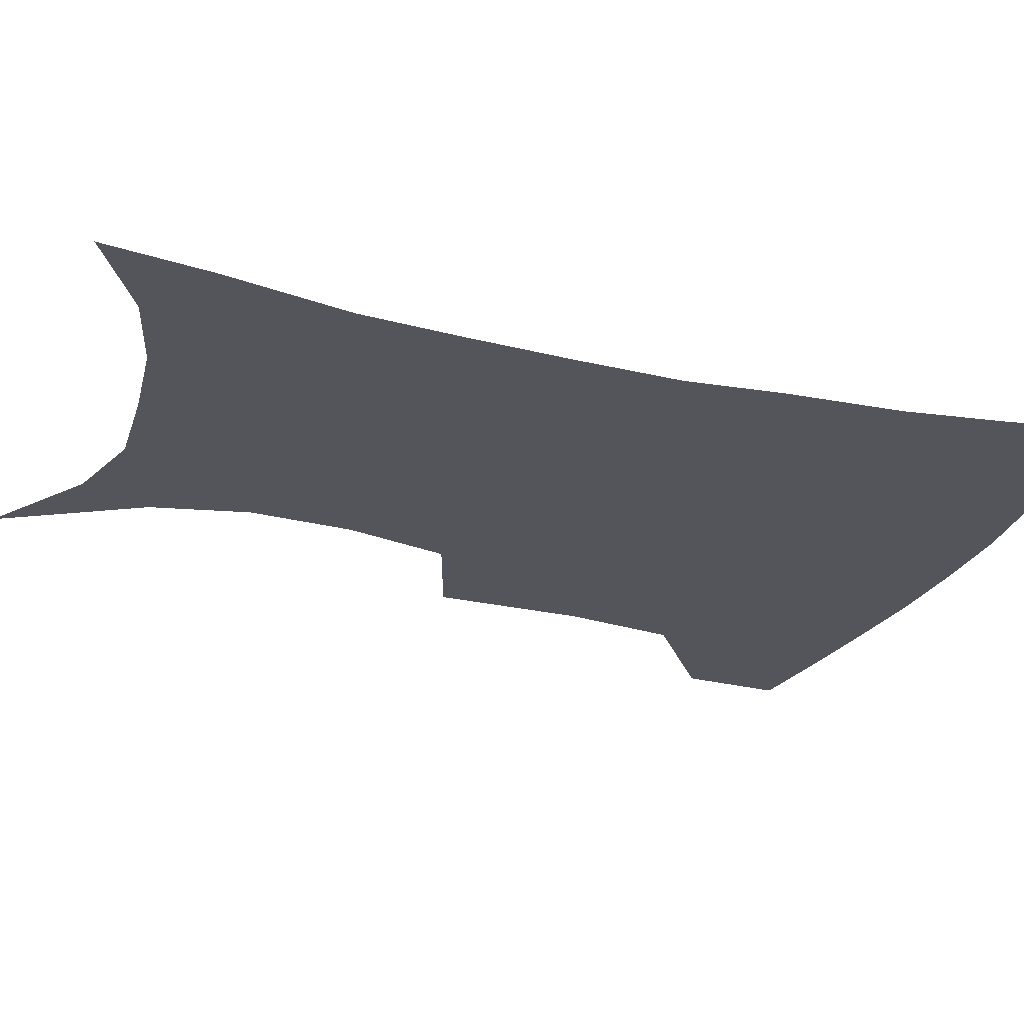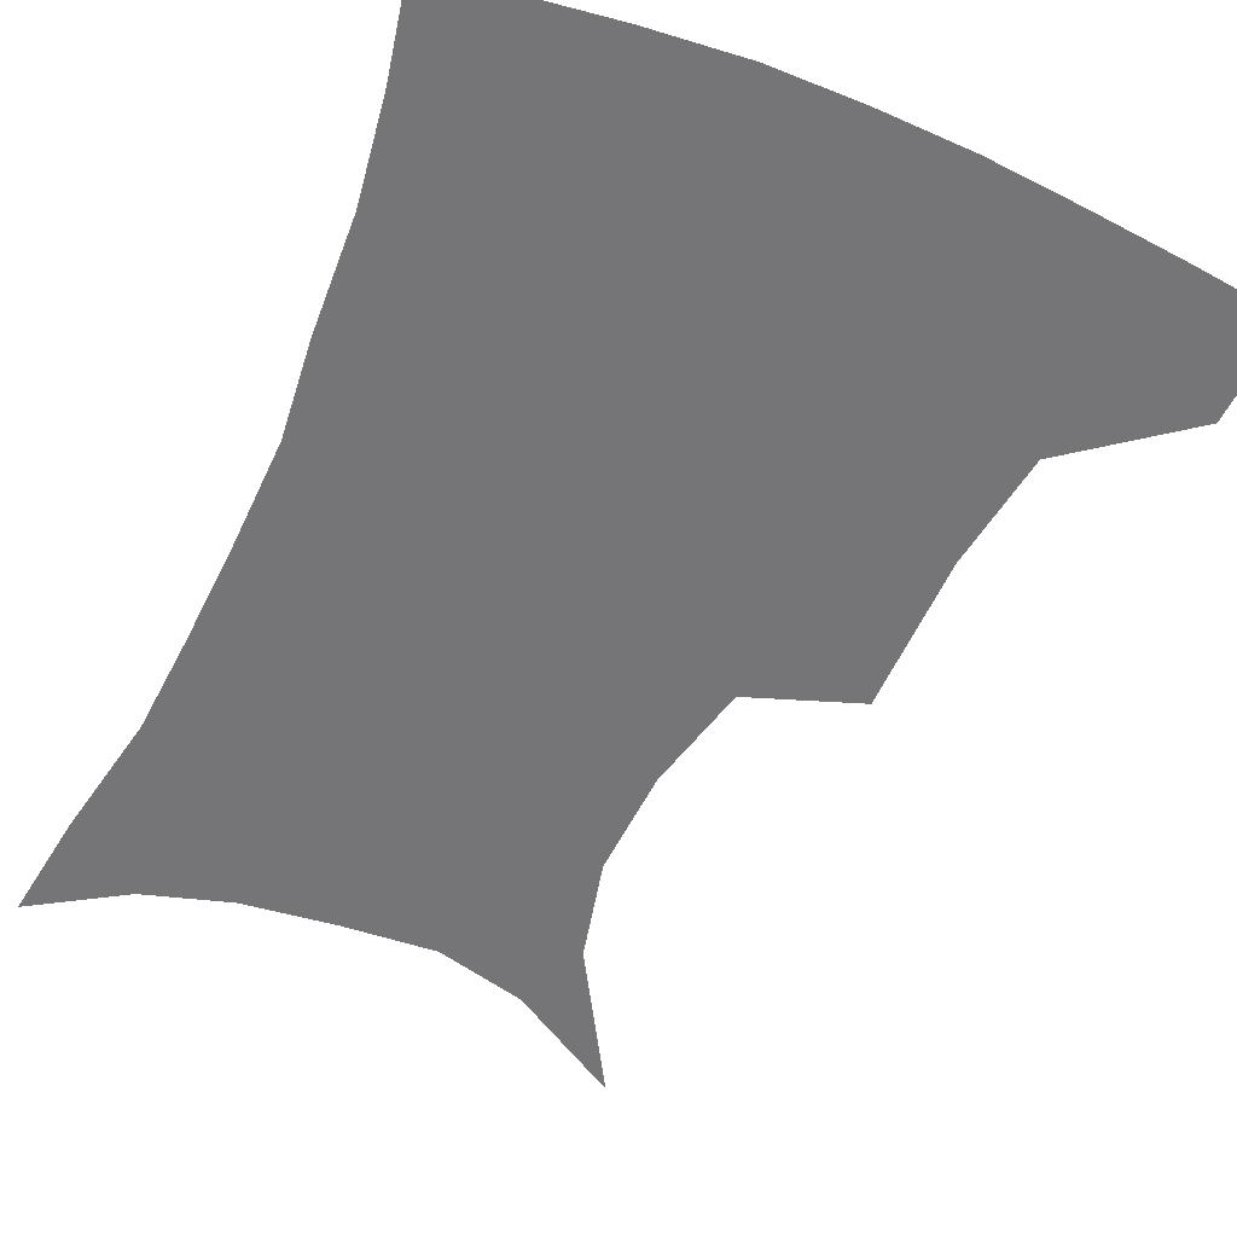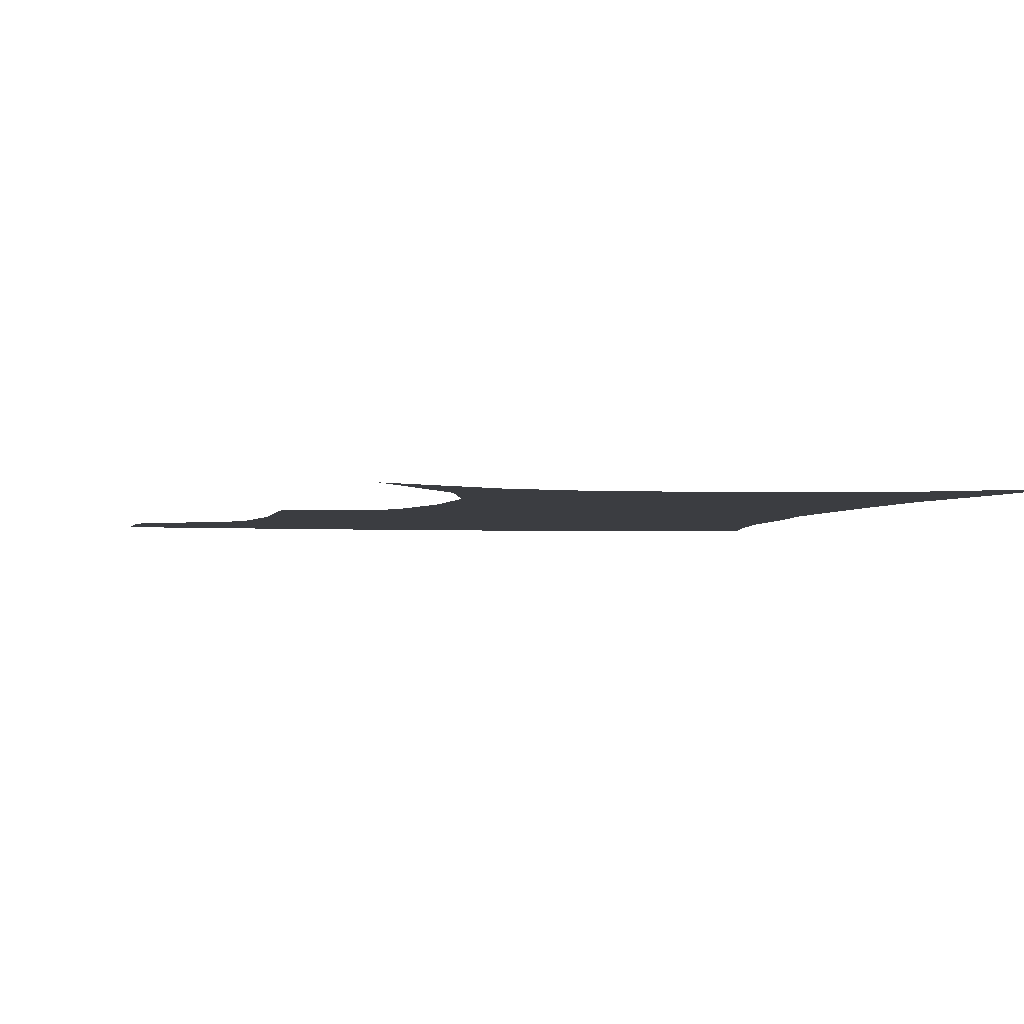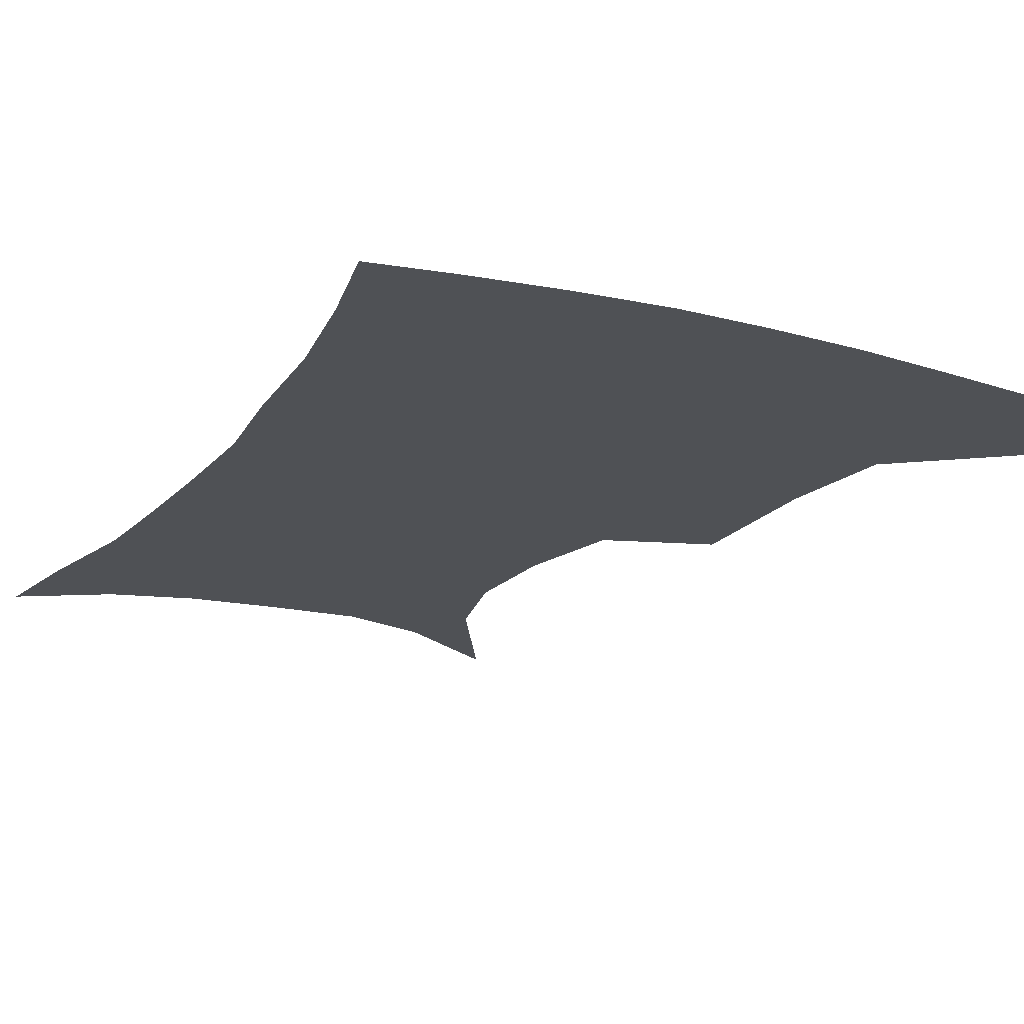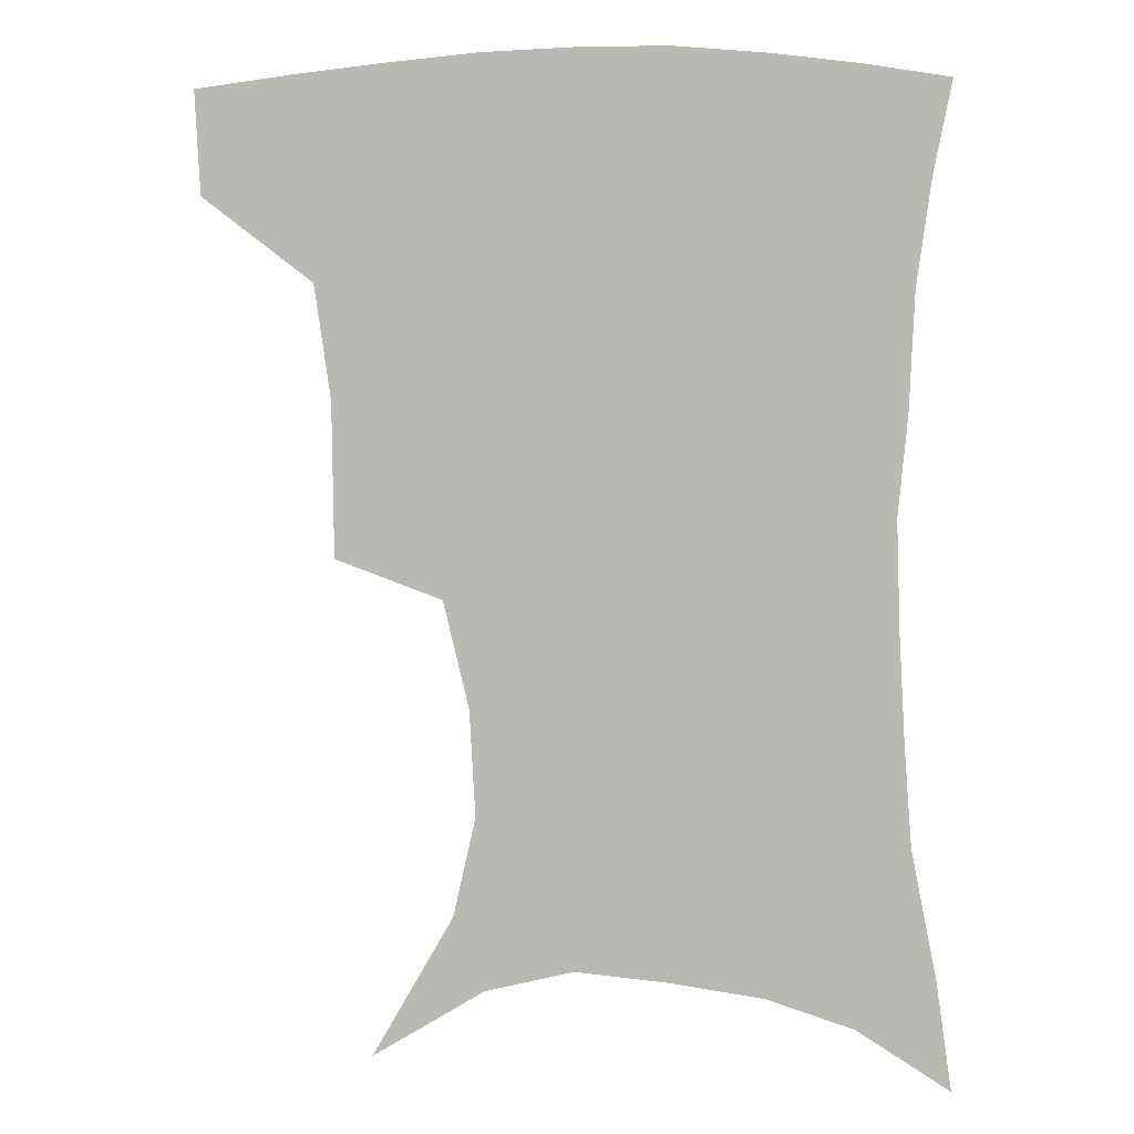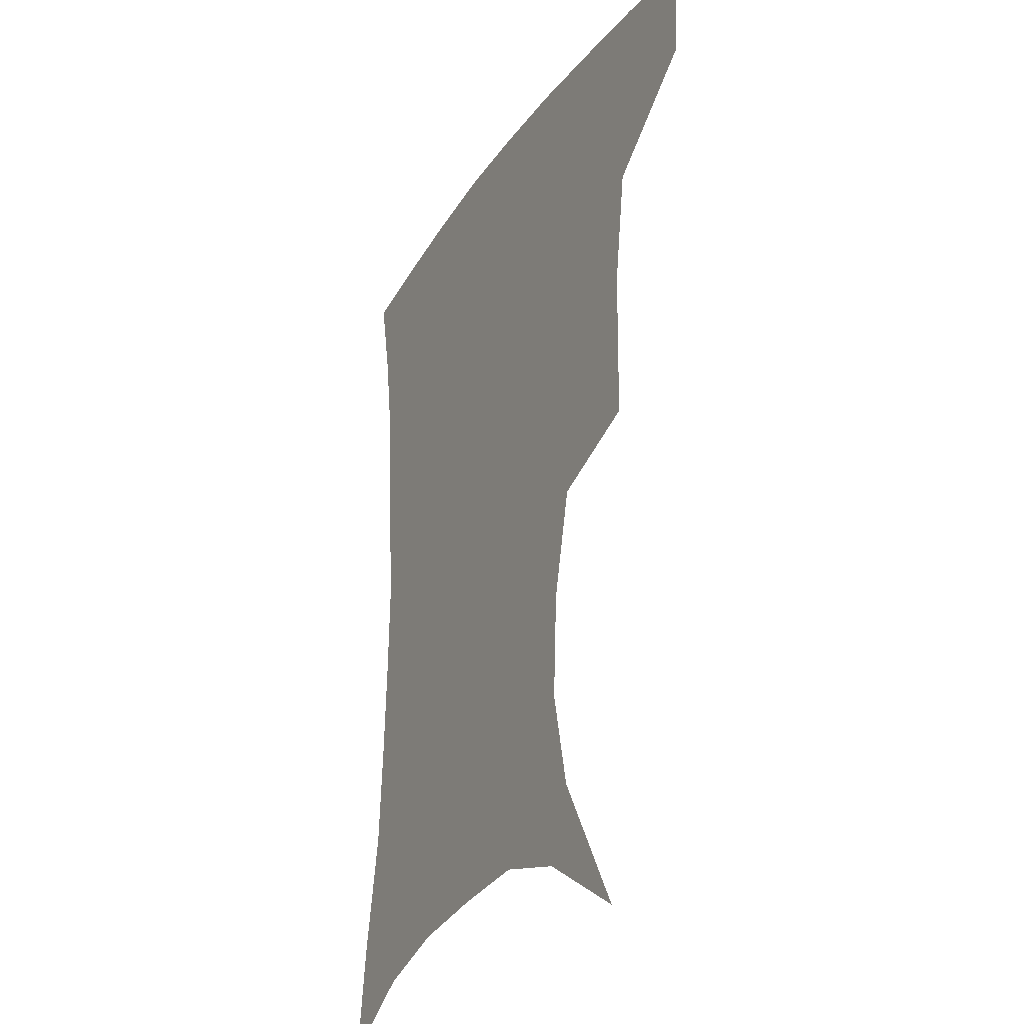
<metadata>
{"format":"obj","ext":"obj","renderer":"f3d","projection":"perspective","resolution":1024,"background":"white","views":[{"elev":-25.0,"azim":70.0,"up":"+Z"},{"elev":-56.6,"azim":156.8,"up":"+Z"},{"elev":-2.6,"azim":-10.3,"up":"+Z"},{"elev":-20.0,"azim":153.4,"up":"+Z"},{"elev":4.0,"azim":10.7,"up":"+Y"},{"elev":-27.6,"azim":-117.1,"up":"+Y"}]}
</metadata>
<code>
v 456.3 383.7 0
v 454.5 416.1 0
v 497.8 273.2 0
v 497.1 321.4 0
v 491.8 357 0
v 488.4 389.6 0
v 484.7 419.6 0
v 508.9 119.6 0
v 534.7 164.1 0
v 541.7 194.9 0
v 539.9 227.9 0
v 531.7 261.2 0
v 526.6 300.9 0
v 523.8 335.2 0
v 520.9 365.5 0
v 517.6 393.5 0
v 514.4 422.5 0
v 544.3 141.5 0
v 560.2 180.8 0
v 561.5 212.9 0
v 558.5 244.8 0
v 553.7 275.7 0
v 550.5 307.7 0
v 549.3 341.4 0
v 547.7 368.9 0
v 546.5 396.1 0
v 543.4 424.9 0
v 572.2 148.7 0
v 580.8 185 0
v 581.2 221.6 0
v 578.6 252.6 0
v 576.1 283.3 0
v 575 316.3 0
v 574.4 344.7 0
v 574.8 372.3 0
v 573.9 397.5 0
v 572.3 425.7 0
v 601.4 146.6 0
v 602.5 188.7 0
v 601.5 219.8 0
v 599.2 252.4 0
v 597.8 287.4 0
v 597.7 317.6 0
v 598.6 345.9 0
v 599.8 372.1 0
v 600.9 397.5 0
v 600.5 425.4 0
v 630.1 143.1 0
v 624.9 184.5 0
v 621.4 222.9 0
v 619.8 254.6 0
v 619.6 284.3 0
v 620.4 313.2 0
v 621.7 343.8 0
v 624.5 370.4 0
v 627.7 396.3 0
v 630.5 422.5 0
v 657 135 0
v 648.7 176.6 0
v 643.4 214.1 0
v 641.8 245.7 0
v 641.1 277.1 0
v 642.2 307 0
v 645.8 334.3 0
v 648.7 365 0
v 652.6 393.8 0
v 657.5 418.8 0
v 685.5 117.7 0
v 680.8 151 0
v 673.1 189.9 0
v 670.9 221.1 0
v 669.2 253.5 0
v 668.2 287.4 0
v 671.1 317.3 0
v 672.8 353.9 0
v 677.3 386 0
v 683 414.4 0
v 691 451 0
f 5 6 1
f 1 6 2
f 6 7 2
f 12 13 3
f 3 13 4
f 13 14 4
f 4 14 5
f 14 15 5
f 5 15 6
f 15 16 6
f 6 16 7
f 16 17 7
f 8 18 9
f 18 19 9
f 9 19 10
f 19 20 10
f 10 20 11
f 20 21 11
f 11 21 12
f 21 22 12
f 12 22 13
f 22 23 13
f 13 23 14
f 23 24 14
f 14 24 15
f 24 25 15
f 15 25 16
f 25 26 16
f 16 26 17
f 26 27 17
f 18 28 19
f 28 29 19
f 19 29 20
f 29 30 20
f 20 30 21
f 30 31 21
f 21 31 22
f 31 32 22
f 22 32 23
f 32 33 23
f 23 33 24
f 33 34 24
f 24 34 25
f 34 35 25
f 25 35 26
f 35 36 26
f 26 36 27
f 36 37 27
f 28 38 29
f 38 39 29
f 29 39 30
f 39 40 30
f 30 40 31
f 40 41 31
f 31 41 32
f 41 42 32
f 32 42 33
f 42 43 33
f 33 43 34
f 43 44 34
f 34 44 35
f 44 45 35
f 35 45 36
f 45 46 36
f 36 46 37
f 46 47 37
f 38 48 39
f 48 49 39
f 39 49 40
f 49 50 40
f 40 50 41
f 50 51 41
f 41 51 42
f 51 52 42
f 42 52 43
f 52 53 43
f 43 53 44
f 53 54 44
f 44 54 45
f 54 55 45
f 45 55 46
f 55 56 46
f 46 56 47
f 56 57 47
f 48 58 49
f 58 59 49
f 49 59 50
f 59 60 50
f 50 60 51
f 60 61 51
f 51 61 52
f 61 62 52
f 52 62 53
f 62 63 53
f 53 63 54
f 63 64 54
f 54 64 55
f 64 65 55
f 55 65 56
f 65 66 56
f 56 66 57
f 66 67 57
f 58 68 59
f 68 69 59
f 59 69 60
f 69 70 60
f 60 70 61
f 70 71 61
f 61 71 62
f 71 72 62
f 62 72 63
f 72 73 63
f 63 73 64
f 73 74 64
f 64 74 65
f 74 75 65
f 65 75 66
f 75 76 66
f 66 76 67
f 76 77 67

</code>
